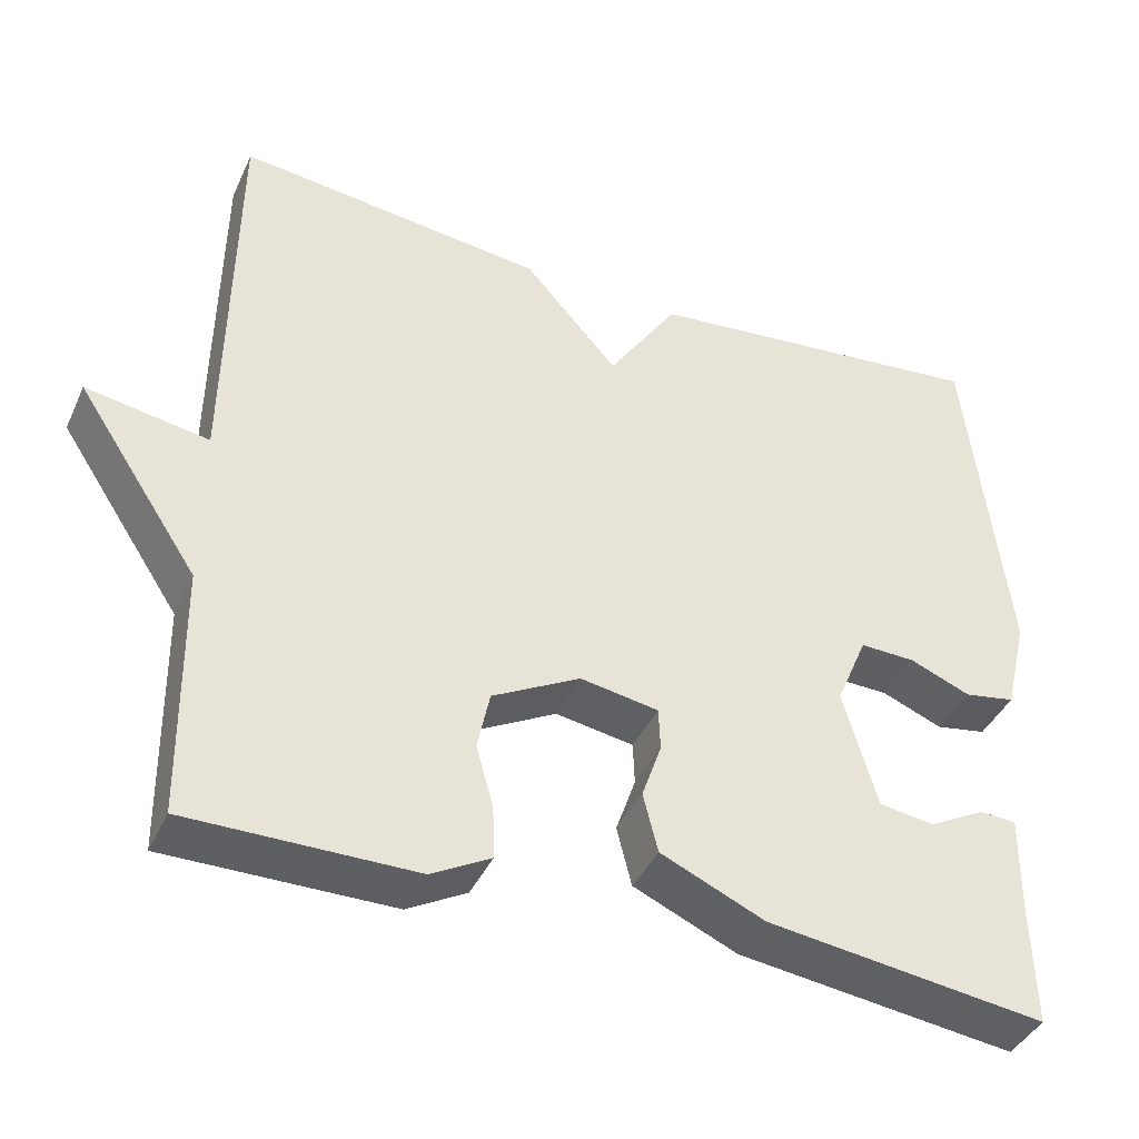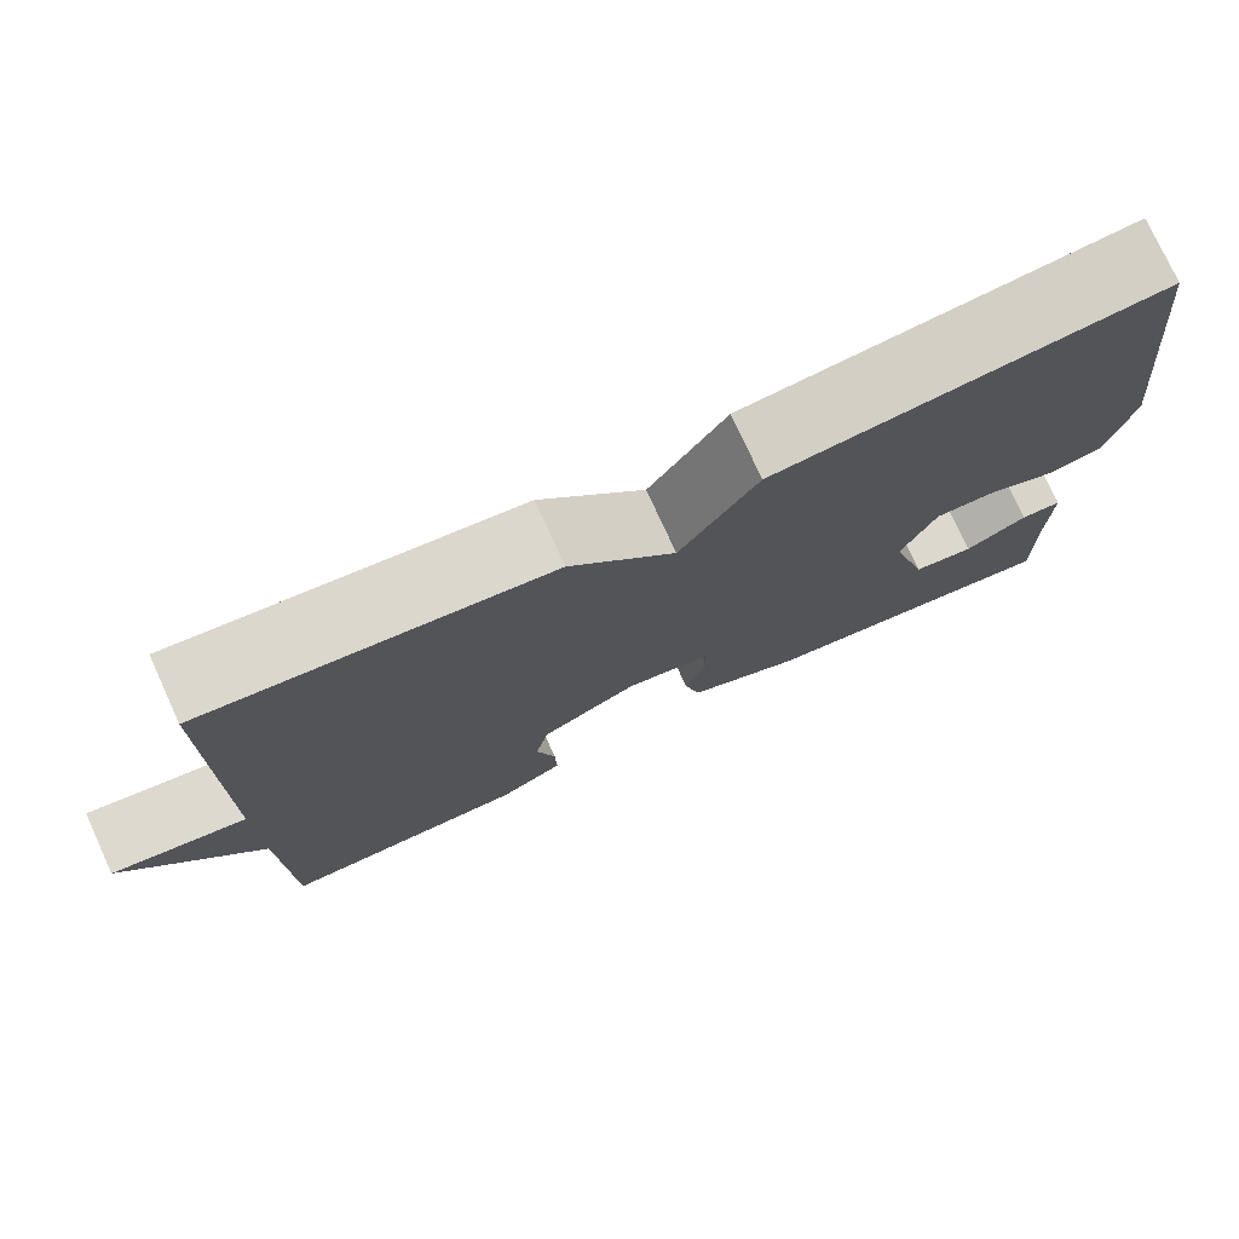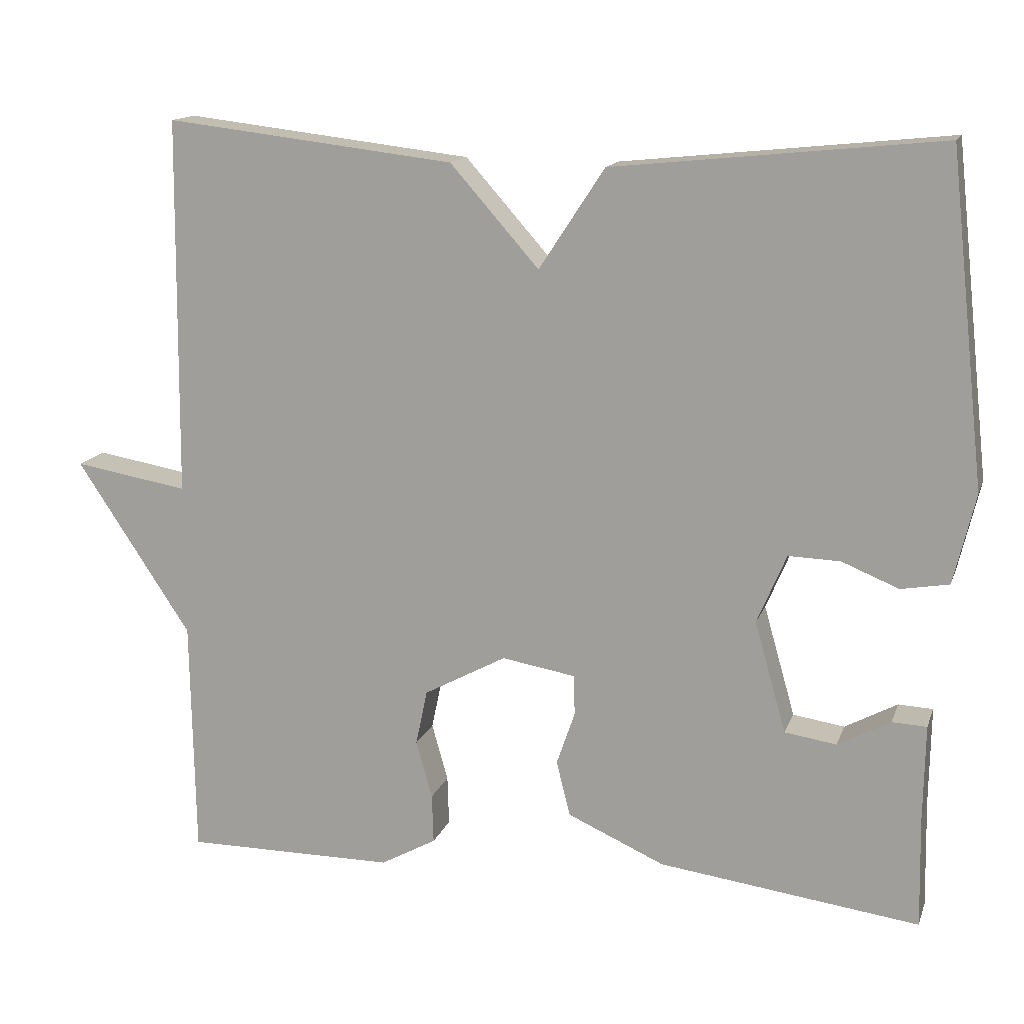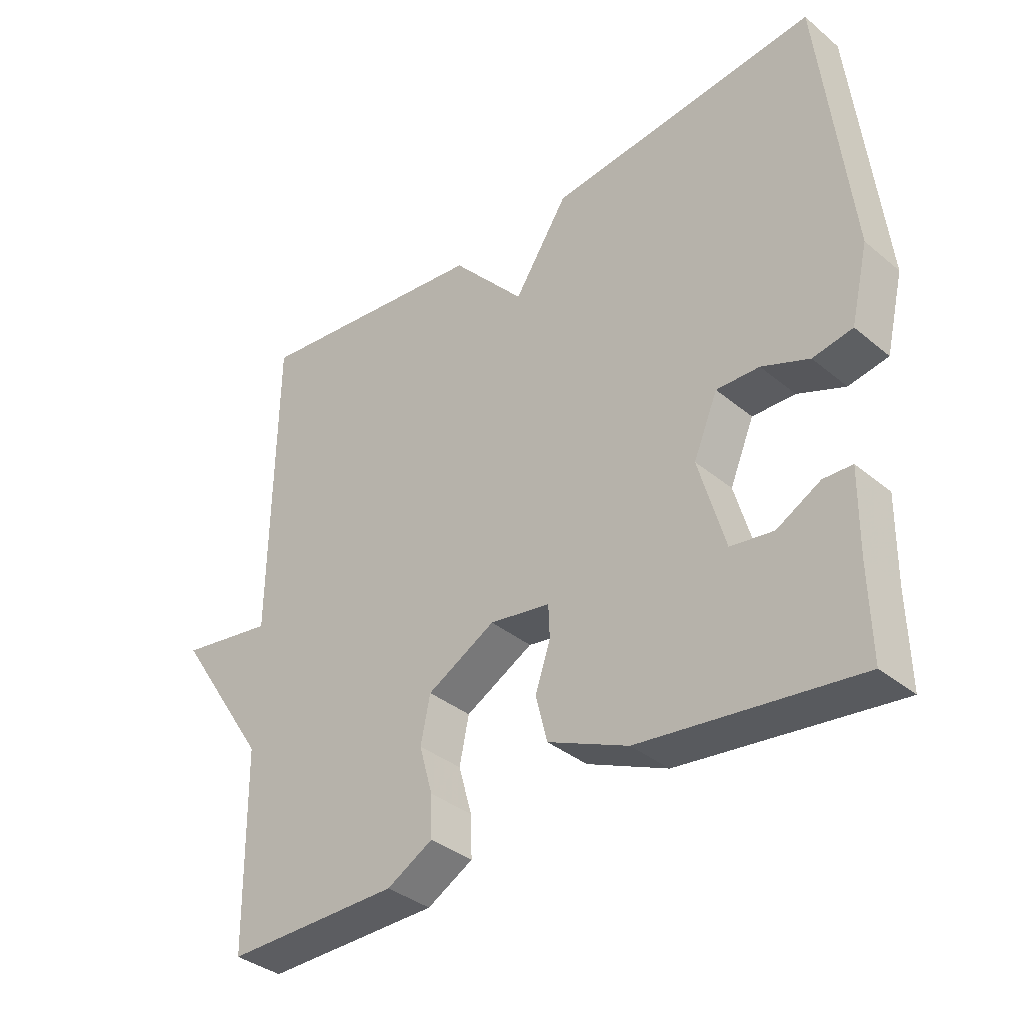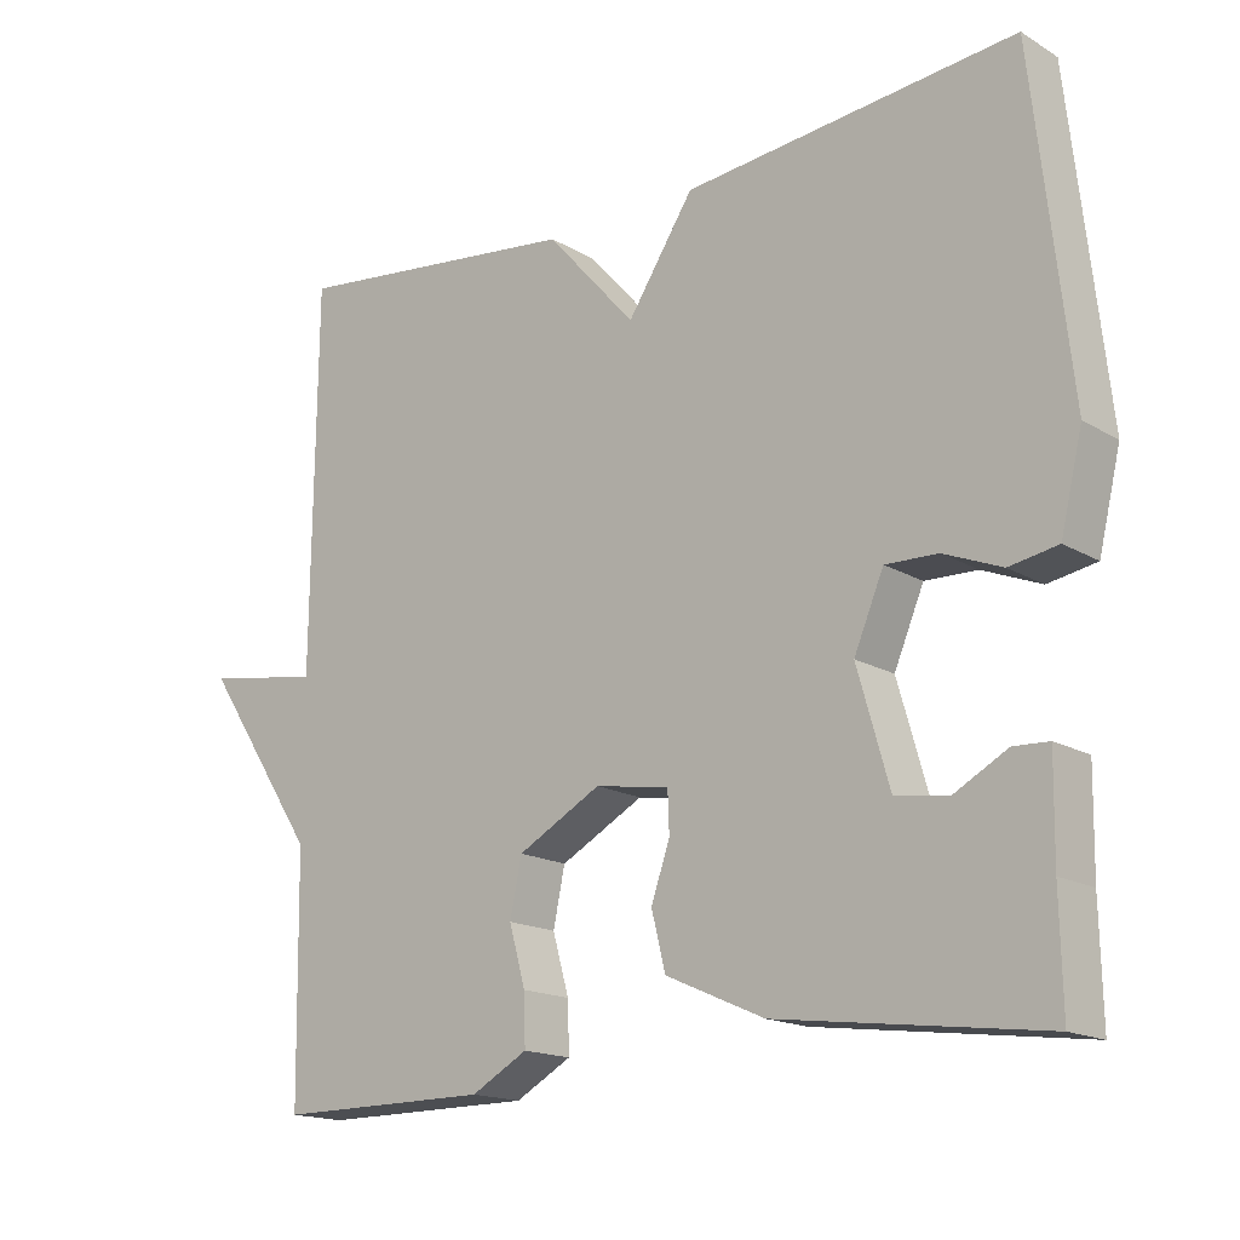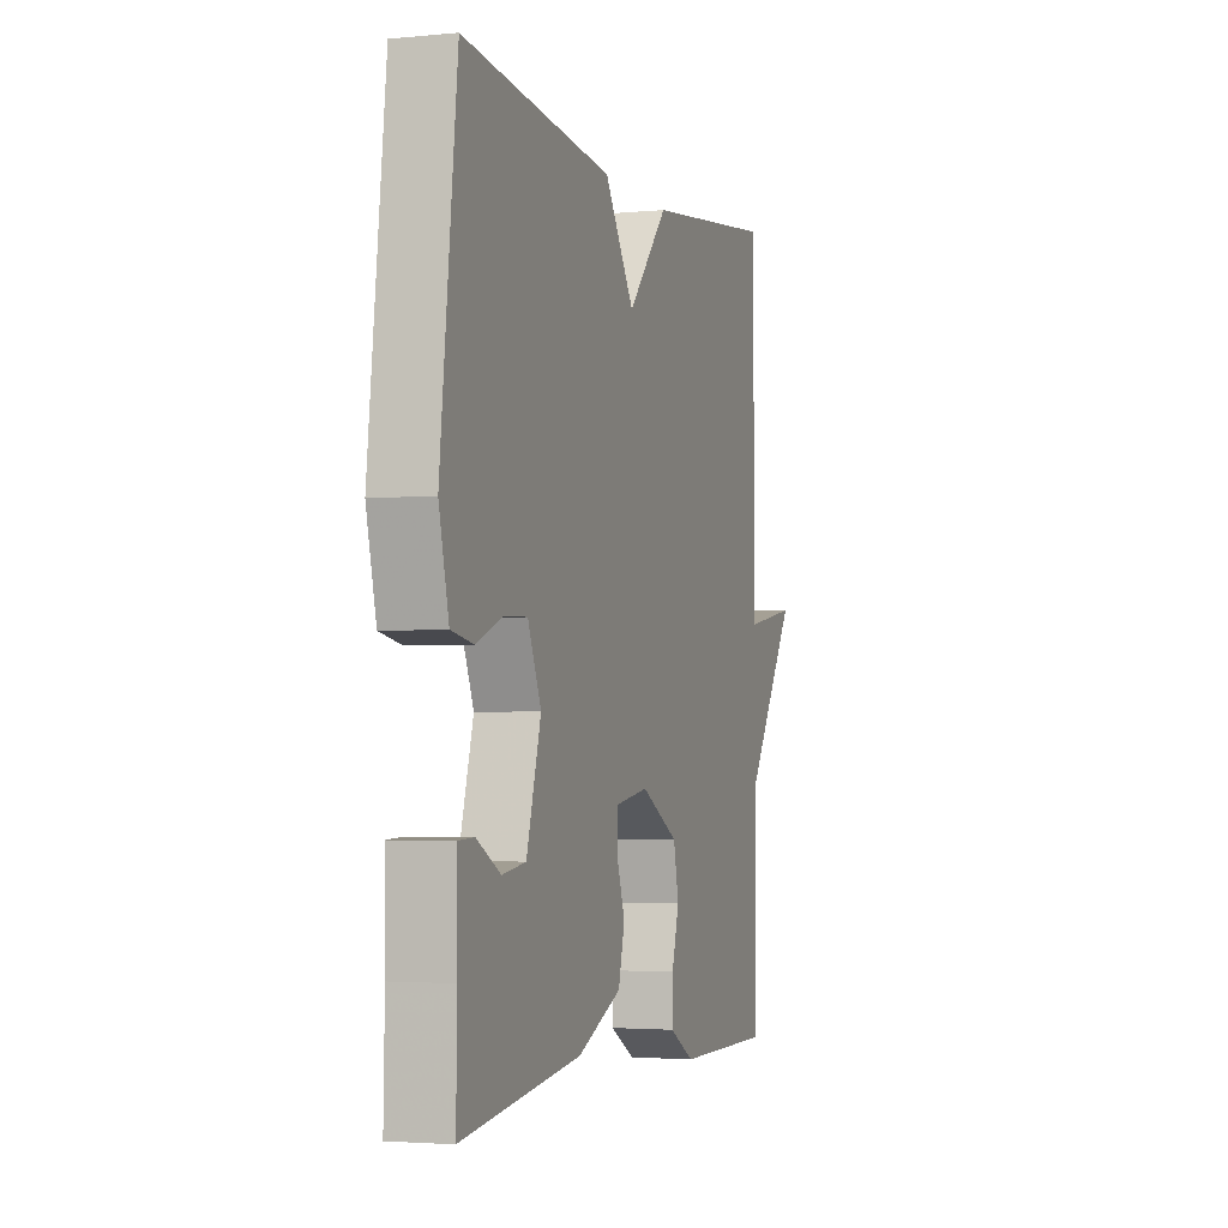
<metadata>
{"format":"obj","ext":"obj","renderer":"f3d","projection":"perspective","resolution":1024,"background":"white","views":[{"elev":-41.0,"azim":-23.2,"up":"+Z"},{"elev":76.3,"azim":-24.6,"up":"+Z"},{"elev":14.5,"azim":15.9,"up":"+Z"},{"elev":-36.4,"azim":43.1,"up":"+Z"},{"elev":-16.6,"azim":40.1,"up":"+Z"},{"elev":-3.0,"azim":108.3,"up":"+Z"}]}
</metadata>
<code>
v -0.5 0.07 0.5
v -0.124 0.07 0.456
v -0.009 0.07 0.326
v 0.076 0.07 0.456
v 0.5 0.07 0.5
v 0.547 0.07 0.074
v 0.519 0.07 -0.043
v 0.457 0.07 -0.054
v 0.383 0.07 -0.024
v 0.316 0.07 -0.022
v 0.278 0.07 -0.112
v 0.319 0.07 -0.256
v 0.386 0.07 -0.266
v 0.454 0.07 -0.229
v 0.499 0.07 -0.231
v 0.497 0.07 -0.358
v 0.5 0.07 -0.5
v 0.162 0.07 -0.456
v 0.036 0.07 -0.4
v 0.018 0.07 -0.328
v 0.042 0.07 -0.258
v 0.04 0.07 -0.206
v -0.055 0.07 -0.19
v -0.162 0.07 -0.248
v -0.177 0.07 -0.32
v -0.156 0.07 -0.395
v -0.154 0.07 -0.459
v -0.226 0.07 -0.499
v -0.5 0.07 -0.5
v -0.505 0.07 -0.191
v -0.654 0.07 0.034
v -0.505 0.07 0.009
v -0.5 0 0.5
v -0.124 0 0.456
v -0.009 0 0.326
v 0.076 0 0.456
v 0.5 0 0.5
v 0.547 0 0.074
v 0.519 0 -0.043
v 0.457 0 -0.054
v 0.383 0 -0.024
v 0.316 0 -0.022
v 0.278 0 -0.112
v 0.319 0 -0.256
v 0.386 0 -0.266
v 0.454 0 -0.229
v 0.499 0 -0.231
v 0.497 0 -0.358
v 0.5 0 -0.5
v 0.162 0 -0.456
v 0.036 0 -0.4
v 0.018 0 -0.328
v 0.042 0 -0.258
v 0.04 0 -0.206
v -0.055 0 -0.19
v -0.162 0 -0.248
v -0.177 0 -0.32
v -0.156 0 -0.395
v -0.154 0 -0.459
v -0.226 0 -0.499
v -0.5 0 -0.5
v -0.505 0 -0.191
v -0.654 0 0.034
v -0.505 0 0.009
f 30 31 32
f 30 32 1
f 29 30 1
f 28 29 1
f 27 28 1
f 26 27 1
f 25 26 1
f 24 25 1 2
f 23 24 2 3
f 3 4 5
f 23 3 5
f 22 23 5
f 21 22 5
f 19 20 21
f 18 19 21
f 17 18 21
f 16 17 21
f 13 14 15 16
f 12 13 16 21
f 11 12 21
f 10 11 21 5
f 7 8 9
f 6 7 9
f 5 6 9
f 5 9 10
f 64 63 62
f 33 64 62
f 33 62 61
f 33 61 60
f 33 60 59
f 33 59 58
f 33 58 57
f 34 33 57 56
f 35 34 56 55
f 37 36 35
f 37 35 55
f 37 55 54
f 37 54 53
f 53 52 51
f 53 51 50
f 53 50 49
f 53 49 48
f 48 47 46 45
f 53 48 45 44
f 53 44 43
f 37 53 43 42
f 41 40 39
f 41 39 38
f 41 38 37
f 42 41 37
f 1 33 34 2
f 2 34 35 3
f 3 35 36 4
f 4 36 37 5
f 5 37 38 6
f 6 38 39 7
f 7 39 40 8
f 8 40 41 9
f 9 41 42 10
f 10 42 43 11
f 11 43 44 12
f 12 44 45 13
f 13 45 46 14
f 14 46 47 15
f 15 47 48 16
f 16 48 49 17
f 17 49 50 18
f 18 50 51 19
f 19 51 52 20
f 20 52 53 21
f 21 53 54 22
f 22 54 55 23
f 23 55 56 24
f 24 56 57 25
f 25 57 58 26
f 26 58 59 27
f 27 59 60 28
f 28 60 61 29
f 29 61 62 30
f 30 62 63 31
f 31 63 64 32
f 32 64 33 1

</code>
